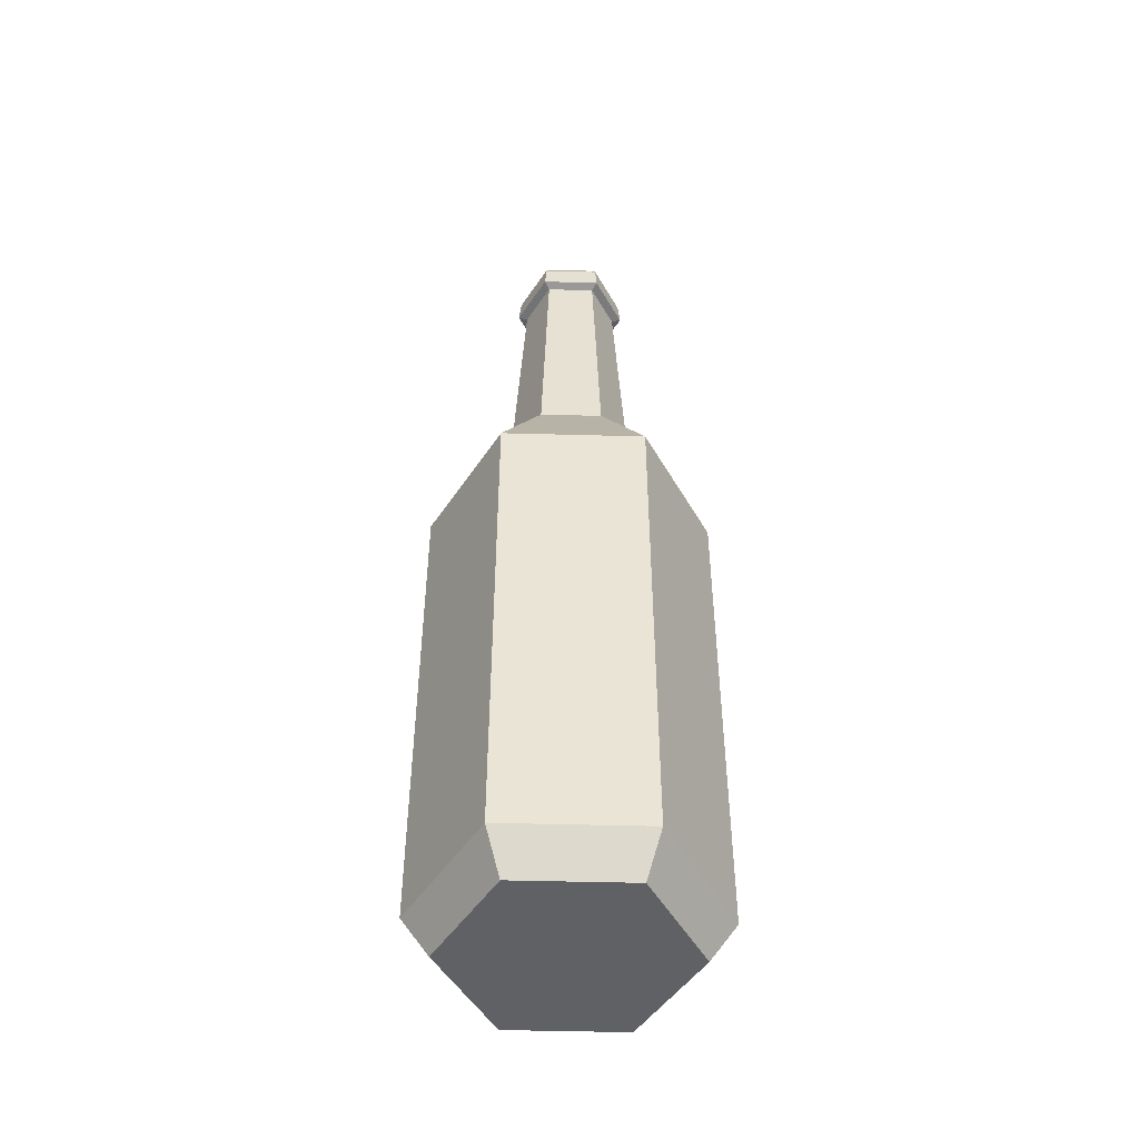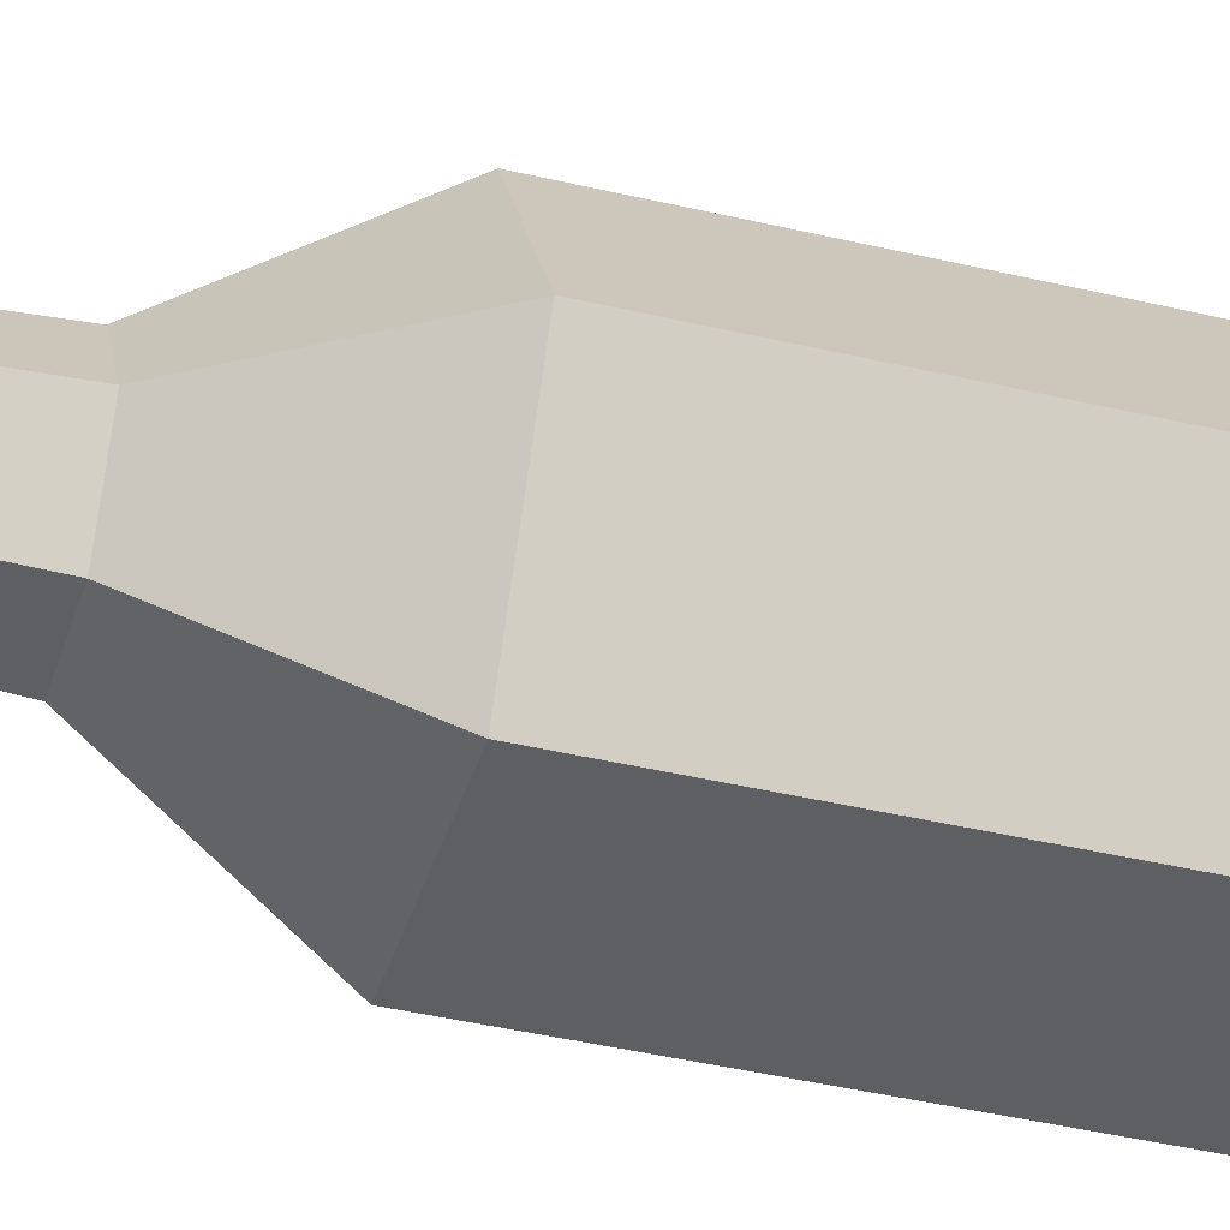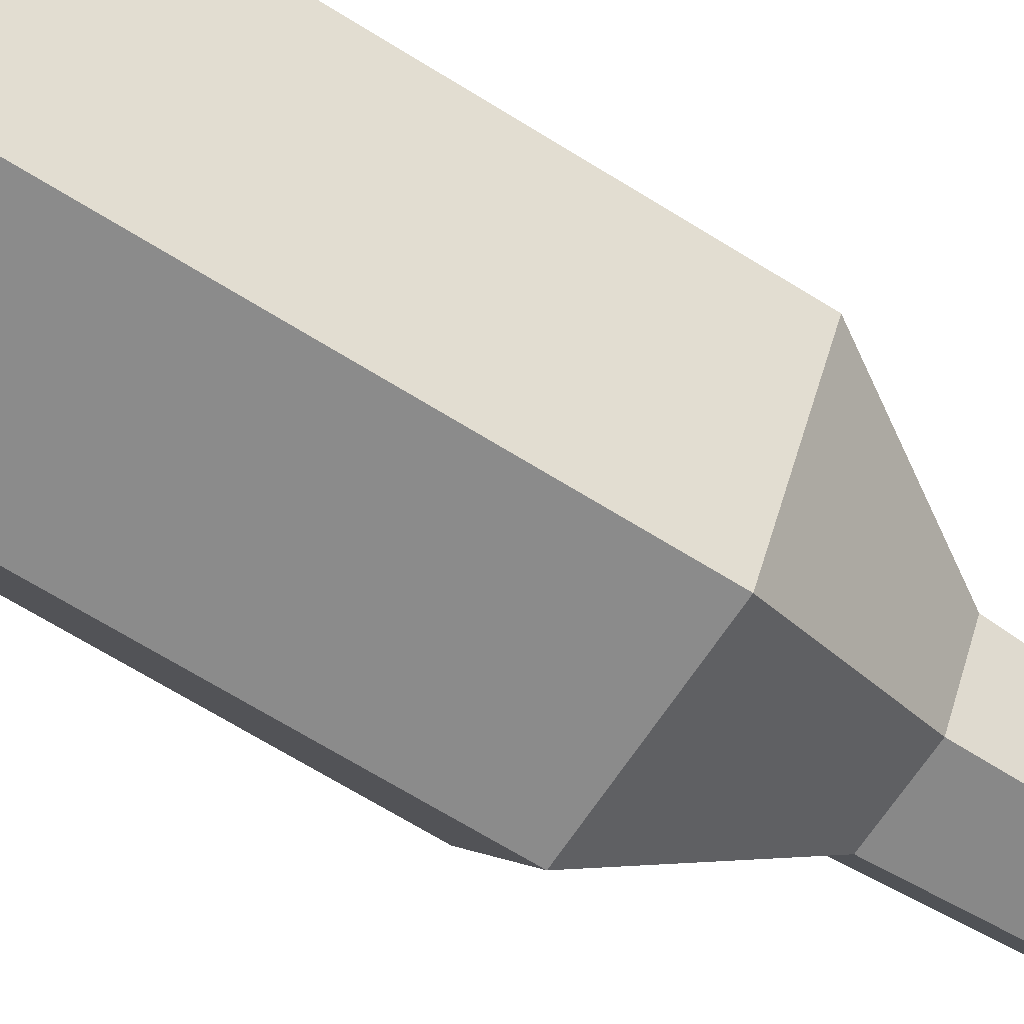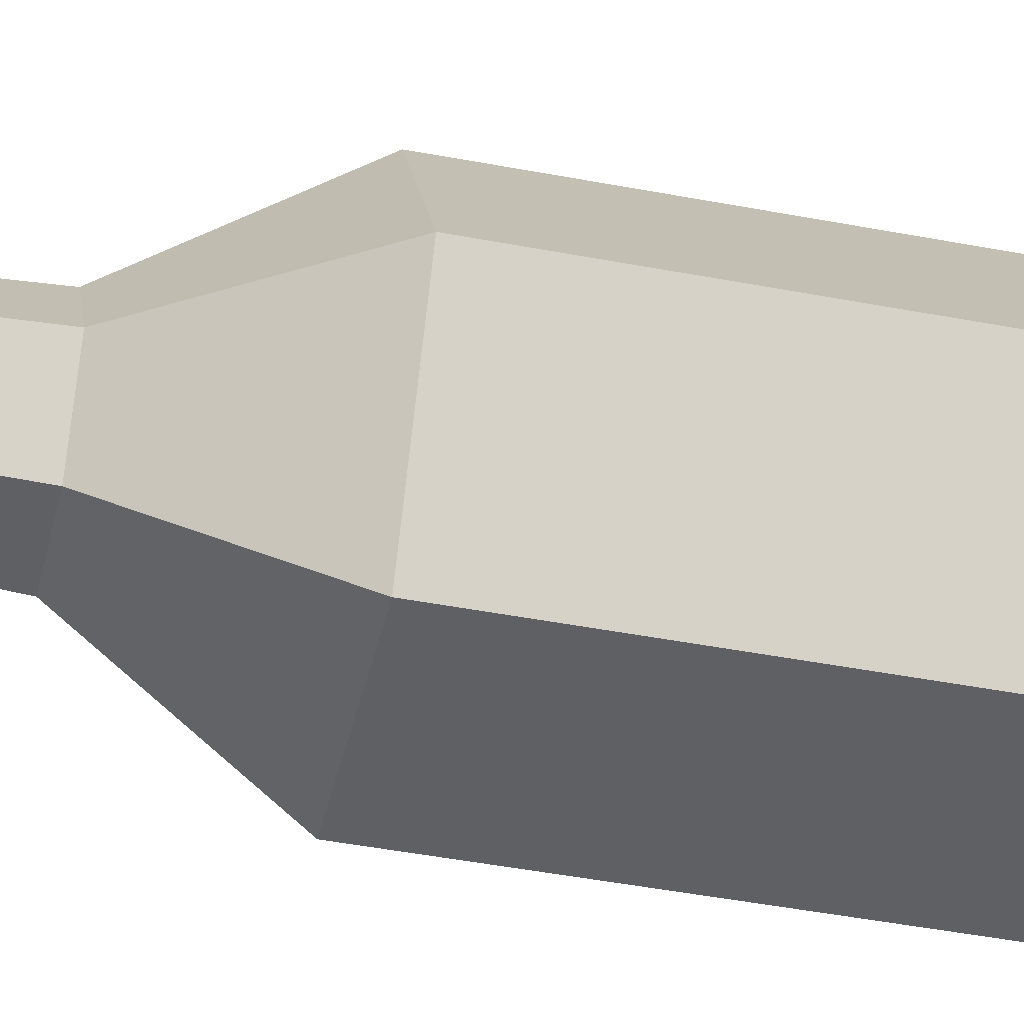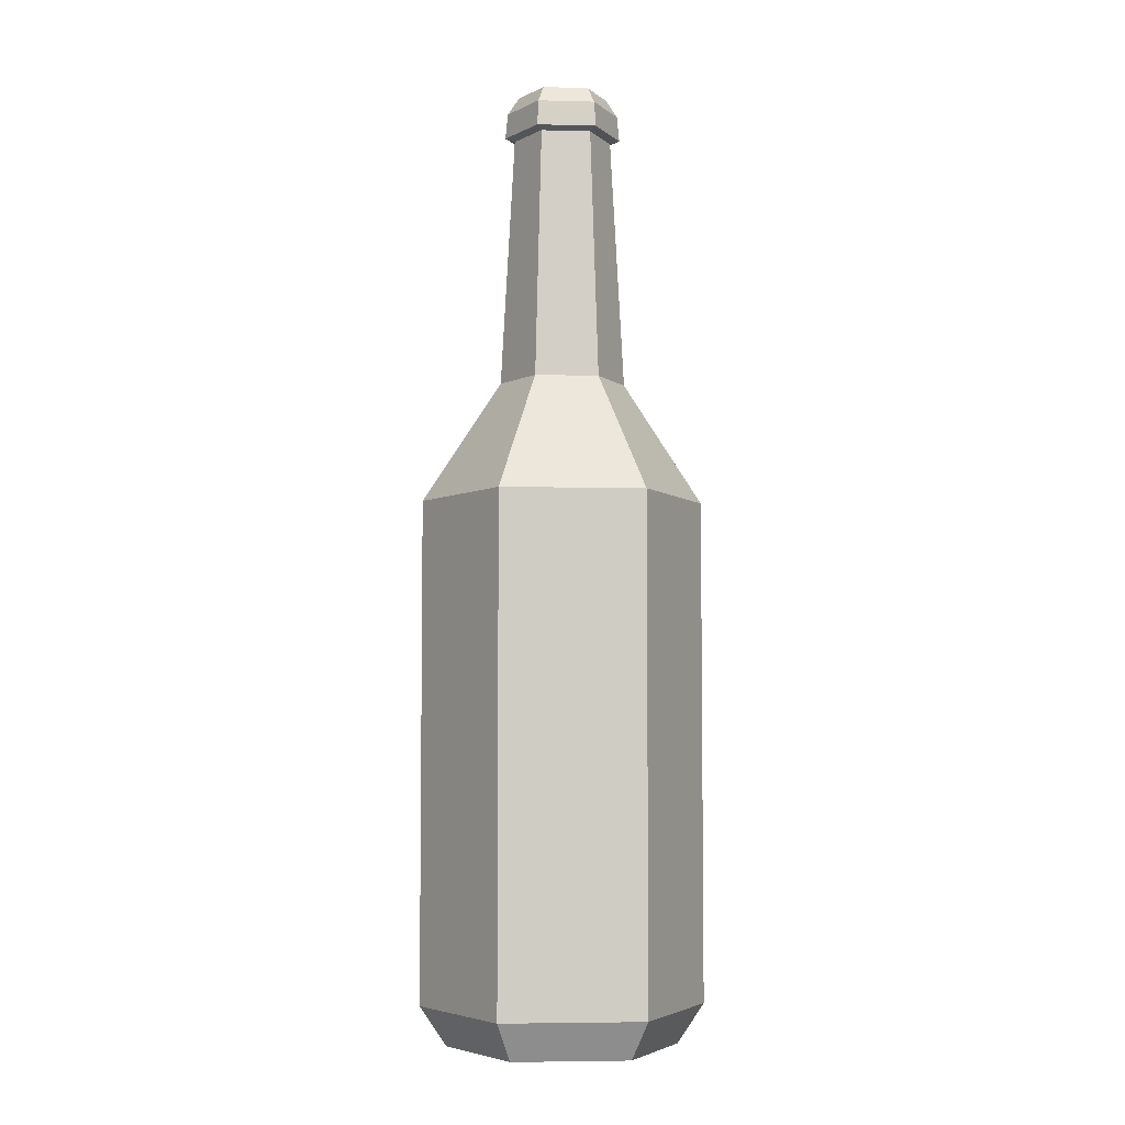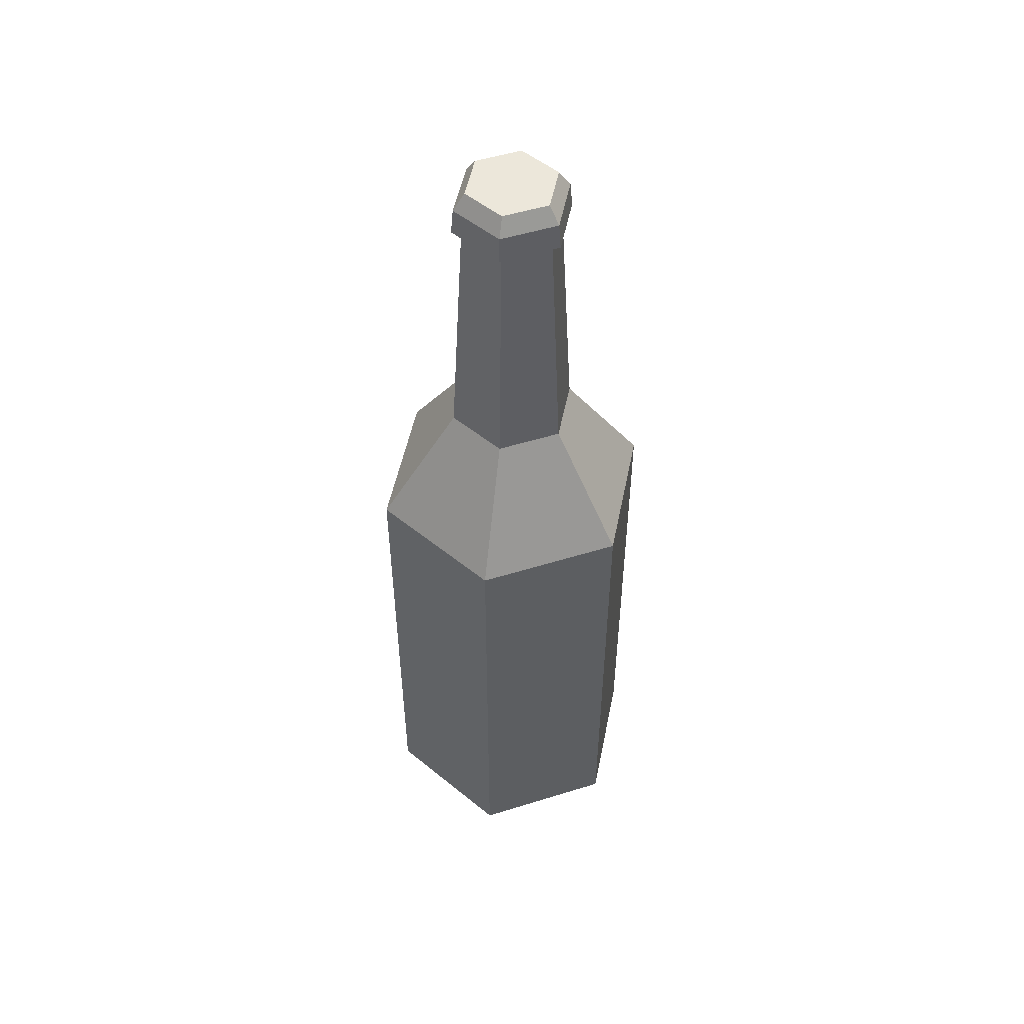
<metadata>
{"format":"obj","ext":"obj","renderer":"f3d","projection":"perspective","resolution":1024,"background":"white","views":[{"elev":-48.2,"azim":58.3,"up":"+Y"},{"elev":-40.5,"azim":-106.4,"up":"+Z"},{"elev":-63.9,"azim":57.3,"up":"+Z"},{"elev":-43.8,"azim":-102.8,"up":"+Z"},{"elev":-4.9,"azim":-124.6,"up":"+Y"},{"elev":51.8,"azim":101.4,"up":"+Y"}]}
</metadata>
<code>
v 2.871 0 -4.973
v -2.871 0 -4.973
v -5.743 0 0
v -2.871 0 4.973
v 2.871 0 4.973
v 5.743 0 0
v 1.123 47.91 -1.946
v -1.123 47.91 -1.946
v -2.247 47.91 0
v -1.123 47.91 1.946
v 1.123 47.91 1.946
v 2.247 47.91 0
v -3.1e-05 0 0
v -3.1e-05 47.91 0
v -1.575 33.04 2.728
v 1.575 33.04 2.728
v 3.15 33.04 0
v 1.575 33.04 -2.728
v -1.575 33.04 -2.728
v -3.15 33.04 0
v -3.535 27.02 6.123
v 3.535 27.02 6.123
v 7.07 27.02 0
v 3.535 27.02 -6.123
v -3.535 27.02 -6.123
v -7.07 27.02 0
v -3.535 1.951 6.123
v 3.535 1.951 6.123
v 7.07 1.951 0
v 3.535 1.951 -6.123
v -3.535 1.951 -6.123
v -7.07 1.951 0
v -1.228 45.62 -2.127
v 1.228 45.62 -2.127
v 2.456 45.62 0
v 1.228 45.62 2.127
v -1.228 45.62 2.127
v -2.456 45.62 0
v 1.469 45.78 -2.545
v 2.938 45.78 0
v 1.469 45.78 2.545
v -1.469 45.78 2.545
v -2.938 45.78 0
v -1.469 45.78 -2.545
v -1.41 47.05 -2.443
v 1.41 47.05 -2.443
v 2.82 47.05 0
v 1.41 47.05 2.443
v -1.41 47.05 2.443
v -2.821 47.05 0
v 7.07 23.44 0
v 3.535 23.44 6.123
v -3.535 23.44 6.123
v -7.07 23.44 0
v -3.535 23.44 -6.123
v 3.535 23.44 -6.123
v -3.535 6.653 -6.123
v -7.07 6.653 0
v -3.535 6.653 6.123
v 3.535 6.653 6.123
v 7.07 6.653 0
v 3.535 6.653 -6.123
v 5.302 23.44 3.061
v 5.302 6.653 3.061
v 5.302 6.653 -3.061
v 5.302 23.44 -3.061
v -5.303 23.44 -3.061
v -5.303 6.653 -3.061
v -5.303 6.653 3.061
v -5.303 23.44 3.061
v -2.713 18.44 6.123
v 2.713 18.44 6.123
v 2.713 20.5 6.123
v -2.713 20.5 6.123
v -1.443 37.82 -2.5
v -2.887 37.82 0
v -1.443 37.82 2.5
v 1.443 37.82 2.5
v 2.887 37.82 0
v 1.443 37.82 -2.5
f 80 75 33 34
f 75 76 38 33
f 76 77 37 38
f 77 78 36 37
f 78 79 35 36
f 79 80 34 35
f 2 1 13
f 3 2 13
f 4 3 13
f 5 4 13
f 6 5 13
f 1 6 13
f 7 8 14
f 8 9 14
f 9 10 14
f 10 11 14
f 11 12 14
f 12 7 14
f 21 22 16 15
f 22 23 17 16
f 23 24 18 17
f 24 25 19 18
f 25 26 20 19
f 26 21 15 20
f 71 72 73 74
f 63 64 61 51
f 61 65 66 51
f 62 57 55 56
f 67 68 58 54
f 58 69 70 54
f 4 5 28 27
f 5 6 29 28
f 6 1 30 29
f 1 2 31 30
f 2 3 32 31
f 3 4 27 32
f 34 33 44 39
f 35 34 39 40
f 36 35 40 41
f 37 36 41 42
f 38 37 42 43
f 33 38 43 44
f 40 39 46 47
f 41 40 47 48
f 42 41 48 49
f 43 42 49 50
f 44 43 50 45
f 39 44 45 46
f 46 45 8 7
f 47 46 7 12
f 48 47 12 11
f 49 48 11 10
f 50 49 10 9
f 45 50 9 8
f 23 63 51
f 53 52 22 21
f 54 70 26
f 26 67 54
f 56 55 25 24
f 51 66 23
f 68 32 58
f 32 69 58
f 27 28 60 59
f 64 29 61
f 29 65 61
f 30 31 57 62
f 52 63 23 22
f 60 64 63 52
f 28 29 64 60
f 29 30 62 65
f 66 65 62 56
f 23 66 56 24
f 55 67 26 25
f 57 68 67 55
f 31 32 68 57
f 32 27 59 69
f 70 69 59 53
f 26 70 53 21
f 59 60 72 71
f 60 52 73 72
f 52 53 74 73
f 53 59 71 74
f 19 20 76 75
f 20 15 77 76
f 15 16 78 77
f 16 17 79 78
f 17 18 80 79
f 18 19 75 80

</code>
